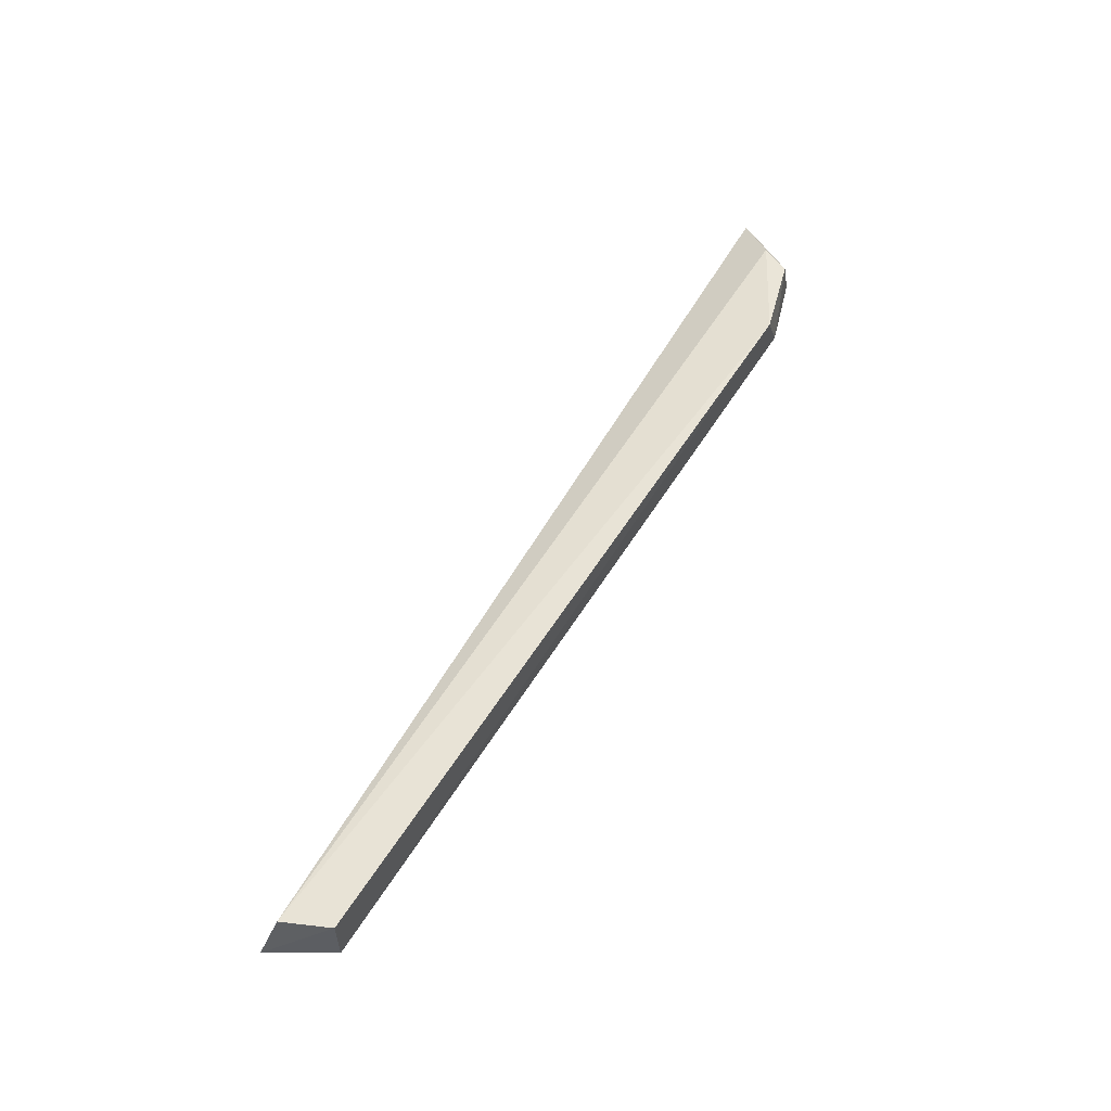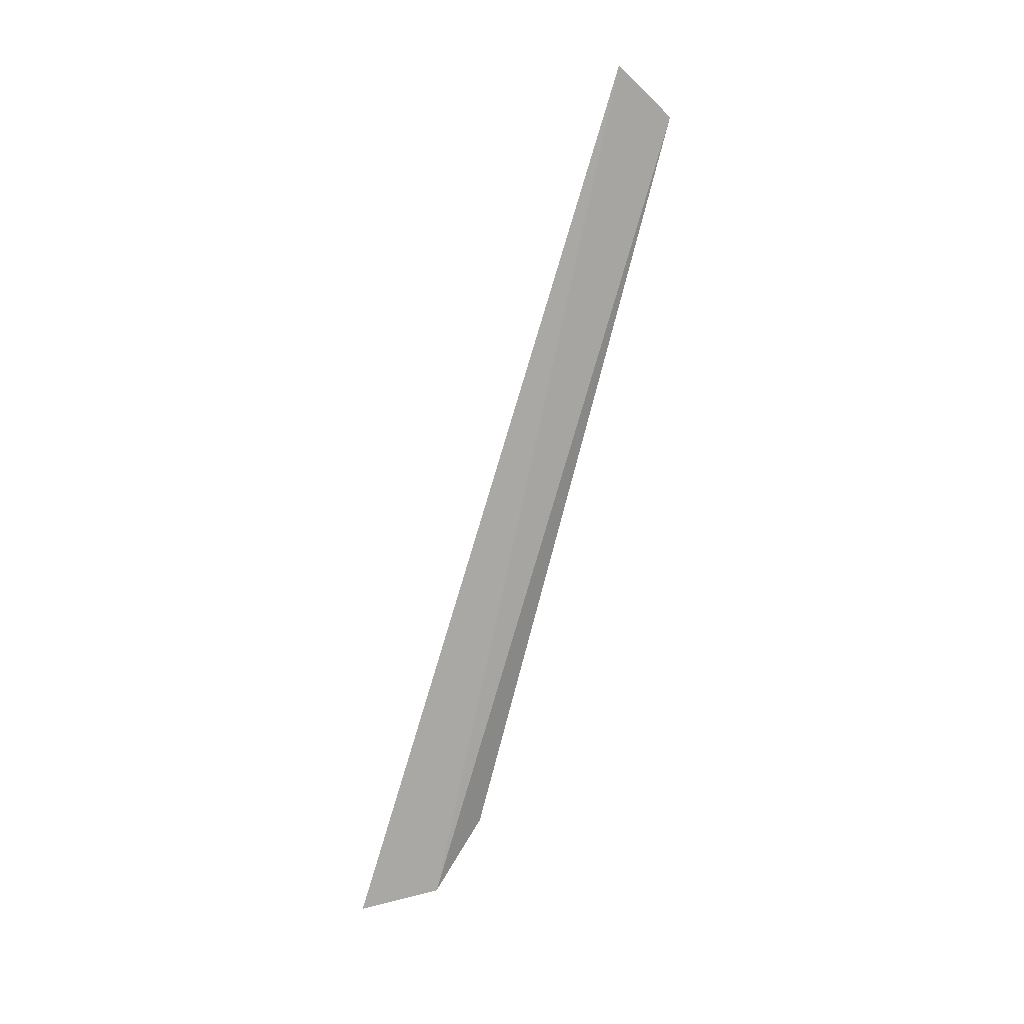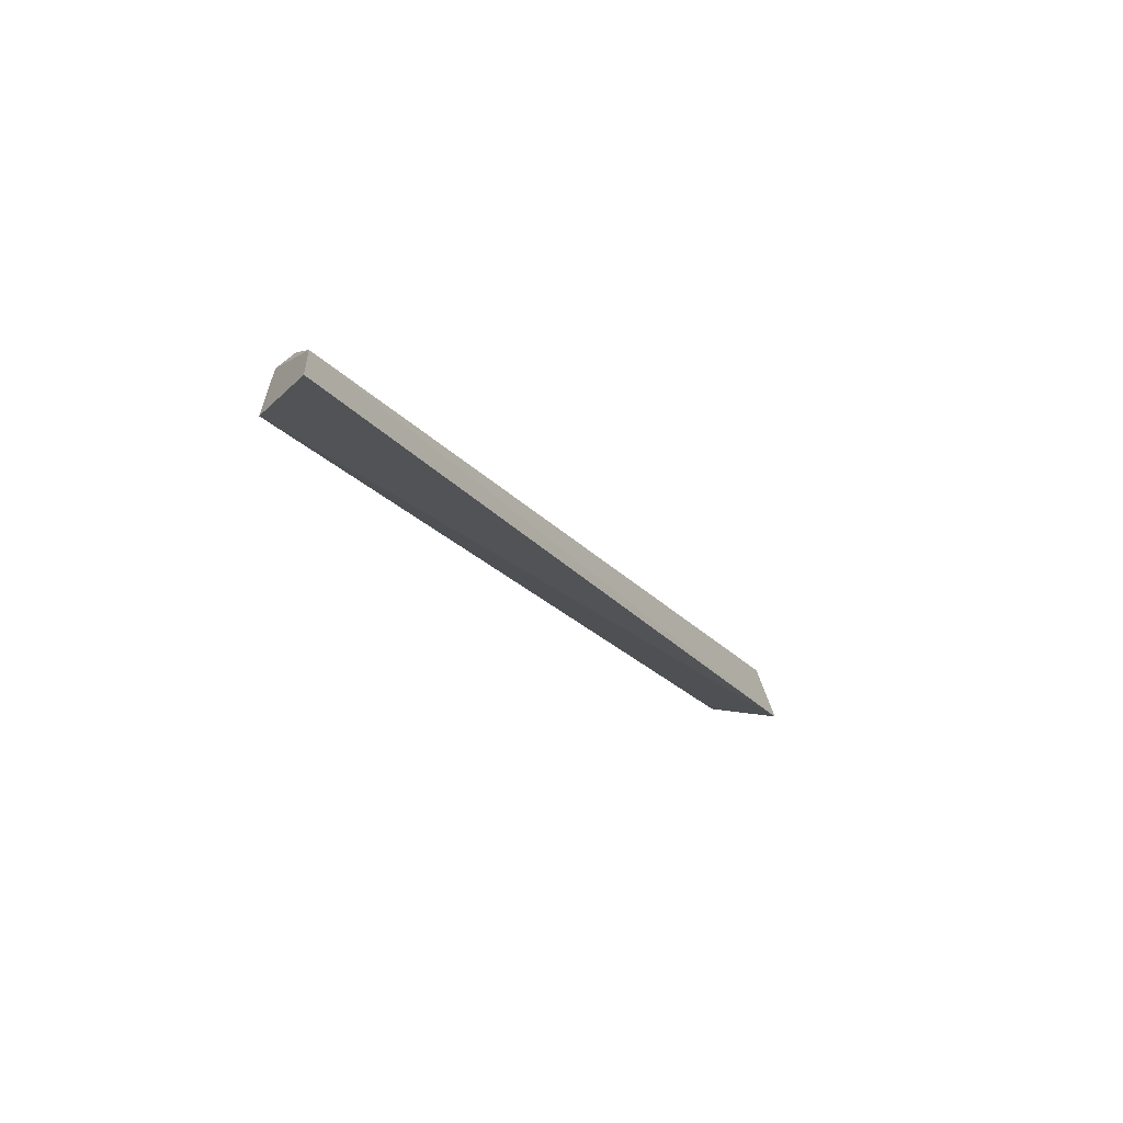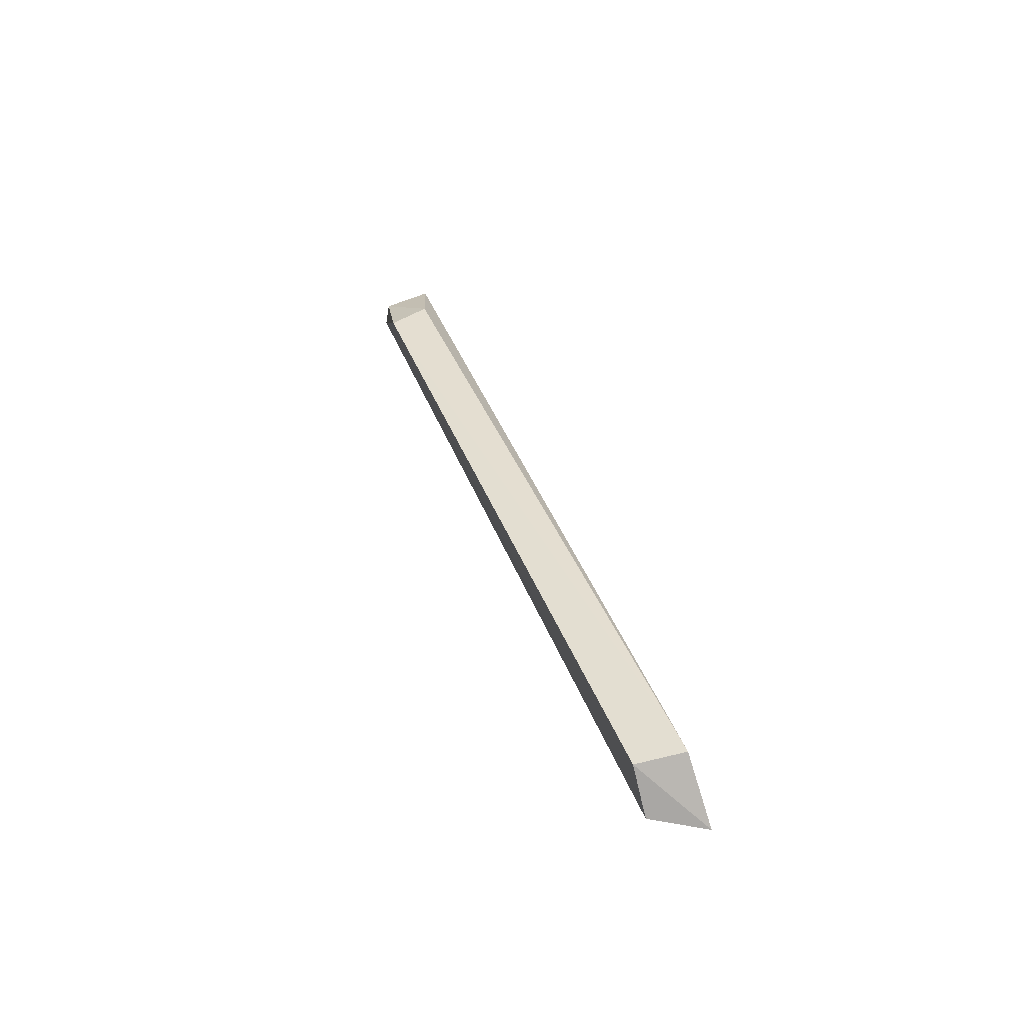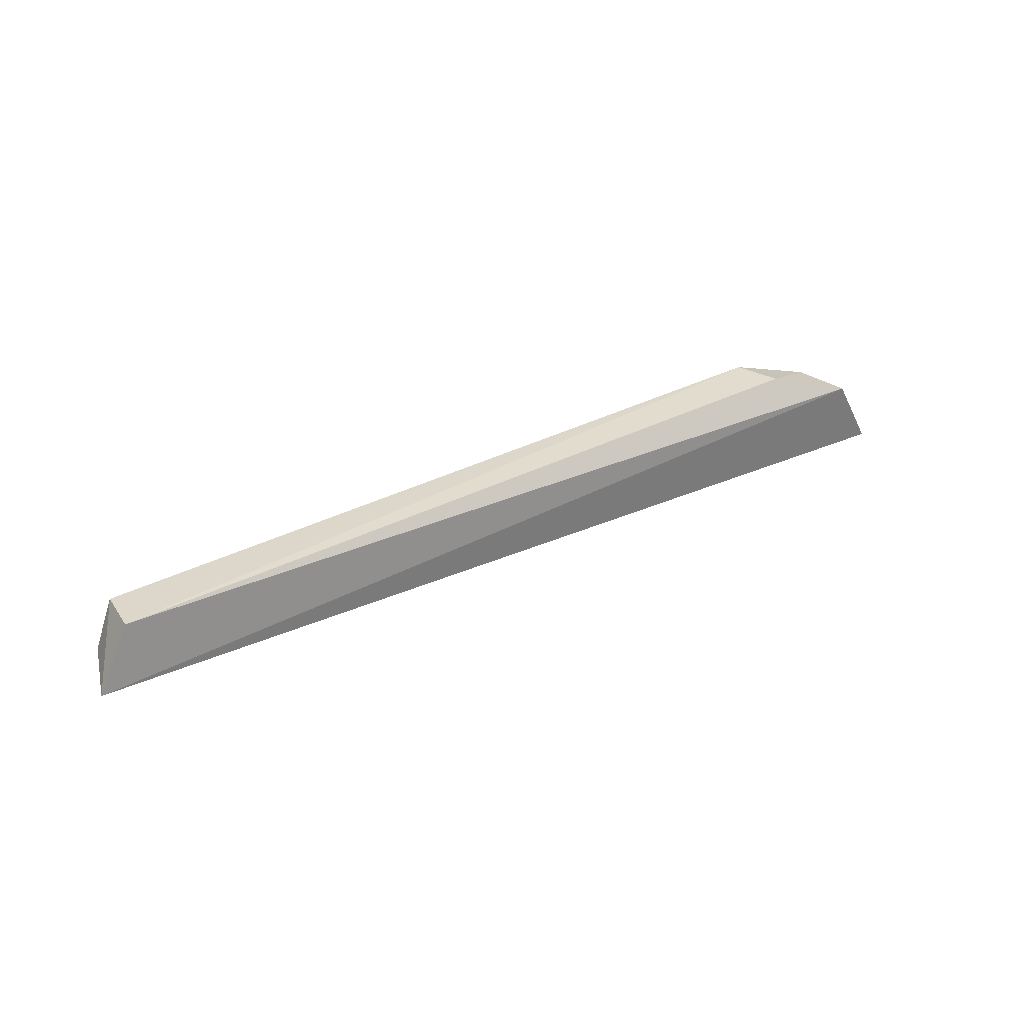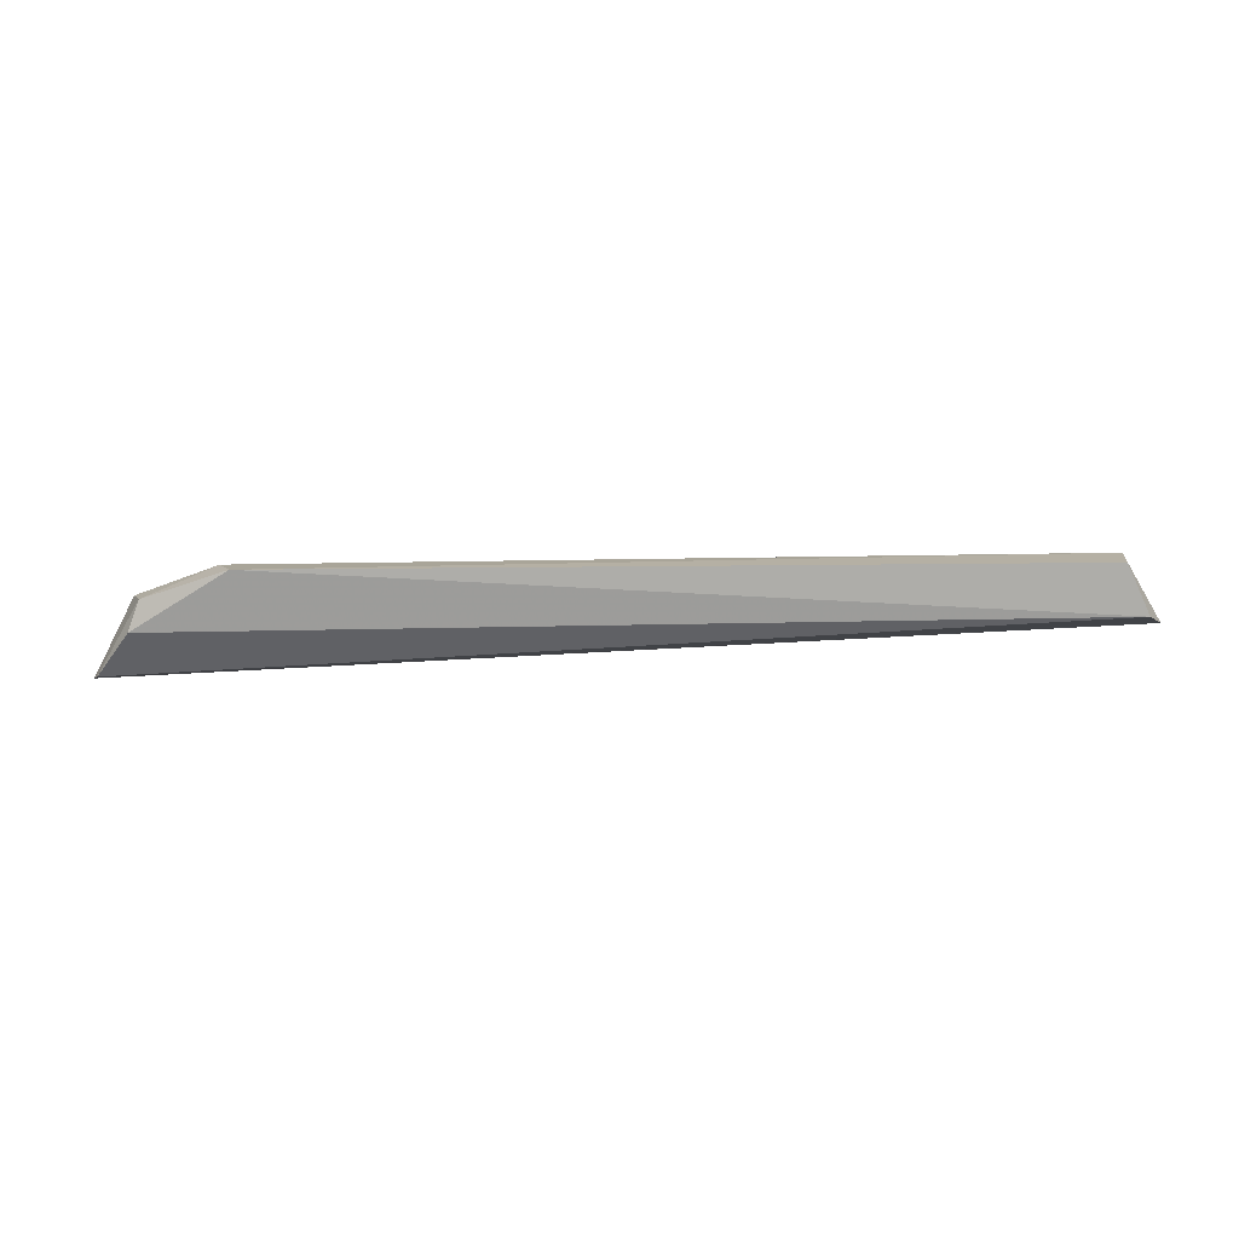
<metadata>
{"format":"obj","ext":"obj","renderer":"f3d","projection":"perspective","resolution":1024,"background":"white","views":[{"elev":61.3,"azim":123.2,"up":"+Z"},{"elev":-74.0,"azim":76.7,"up":"+Z"},{"elev":-24.3,"azim":-58.9,"up":"+Z"},{"elev":37.6,"azim":70.7,"up":"+Y"},{"elev":36.6,"azim":145.4,"up":"+Y"},{"elev":6.0,"azim":1.2,"up":"+Y"}]}
</metadata>
<code>
v 0.07885 0.08374 0.5745
v 0.07458 0.08593 0.585
v -0.1109 0.0727 0.5691
v -0.08304 0.09359 0.5837
v 0.07141 0.09624 0.5764
v -0.1088 0.07375 0.5748
v 0.07026 0.09527 0.586
v -0.1031 0.08781 0.5699
v -0.1017 0.08225 0.5806
v -0.08654 0.09377 0.575
v -0.09967 0.08811 0.5803
f 6 1 2
f 6 3 1
f 7 2 1
f 7 1 5
f 7 5 4
f 7 4 2
f 8 5 1
f 8 1 3
f 8 3 6
f 9 6 2
f 9 2 4
f 10 4 5
f 10 5 8
f 11 8 6
f 11 6 9
f 11 9 4
f 11 10 8
f 11 4 10

</code>
